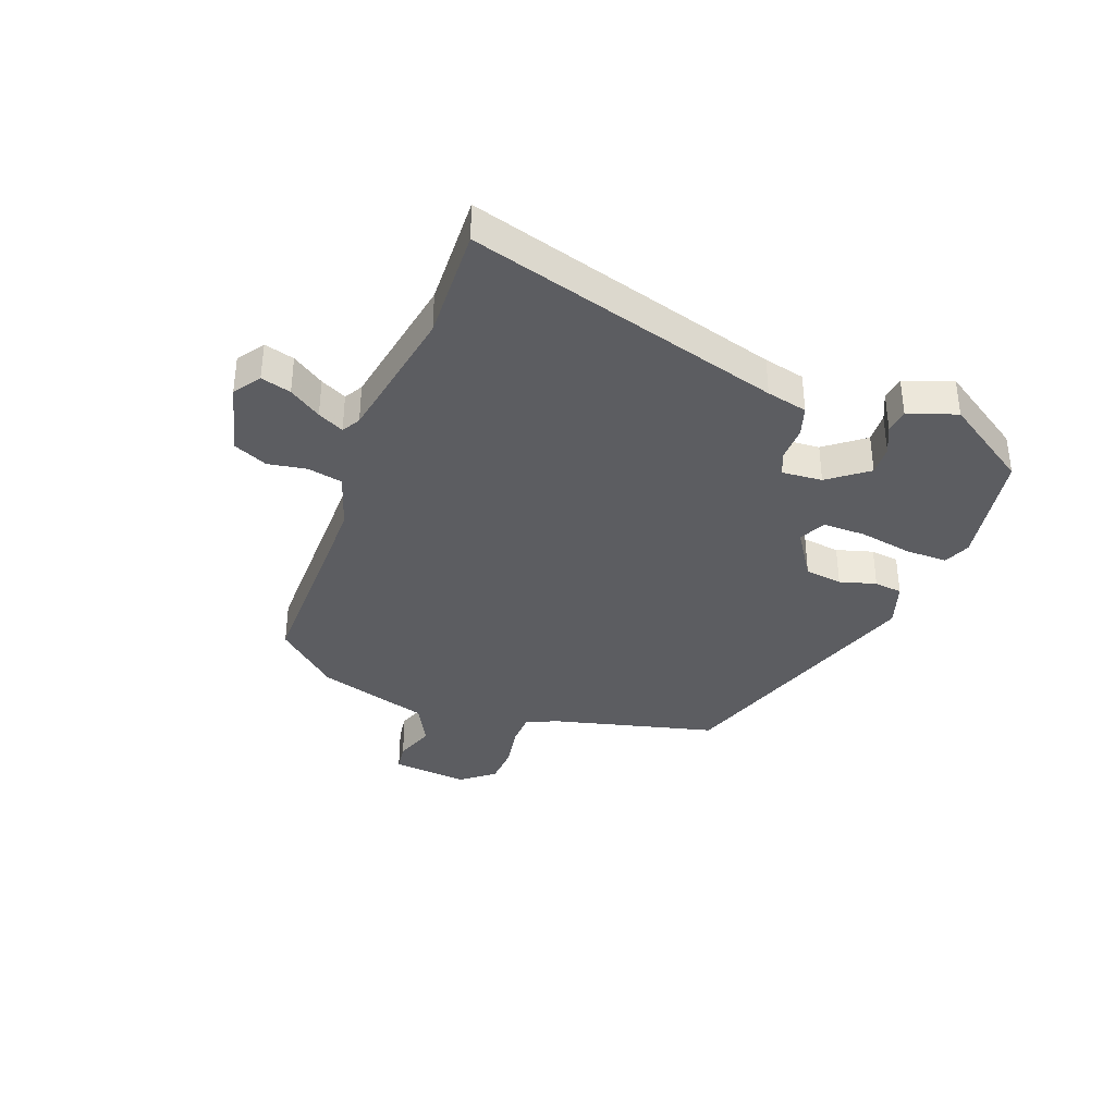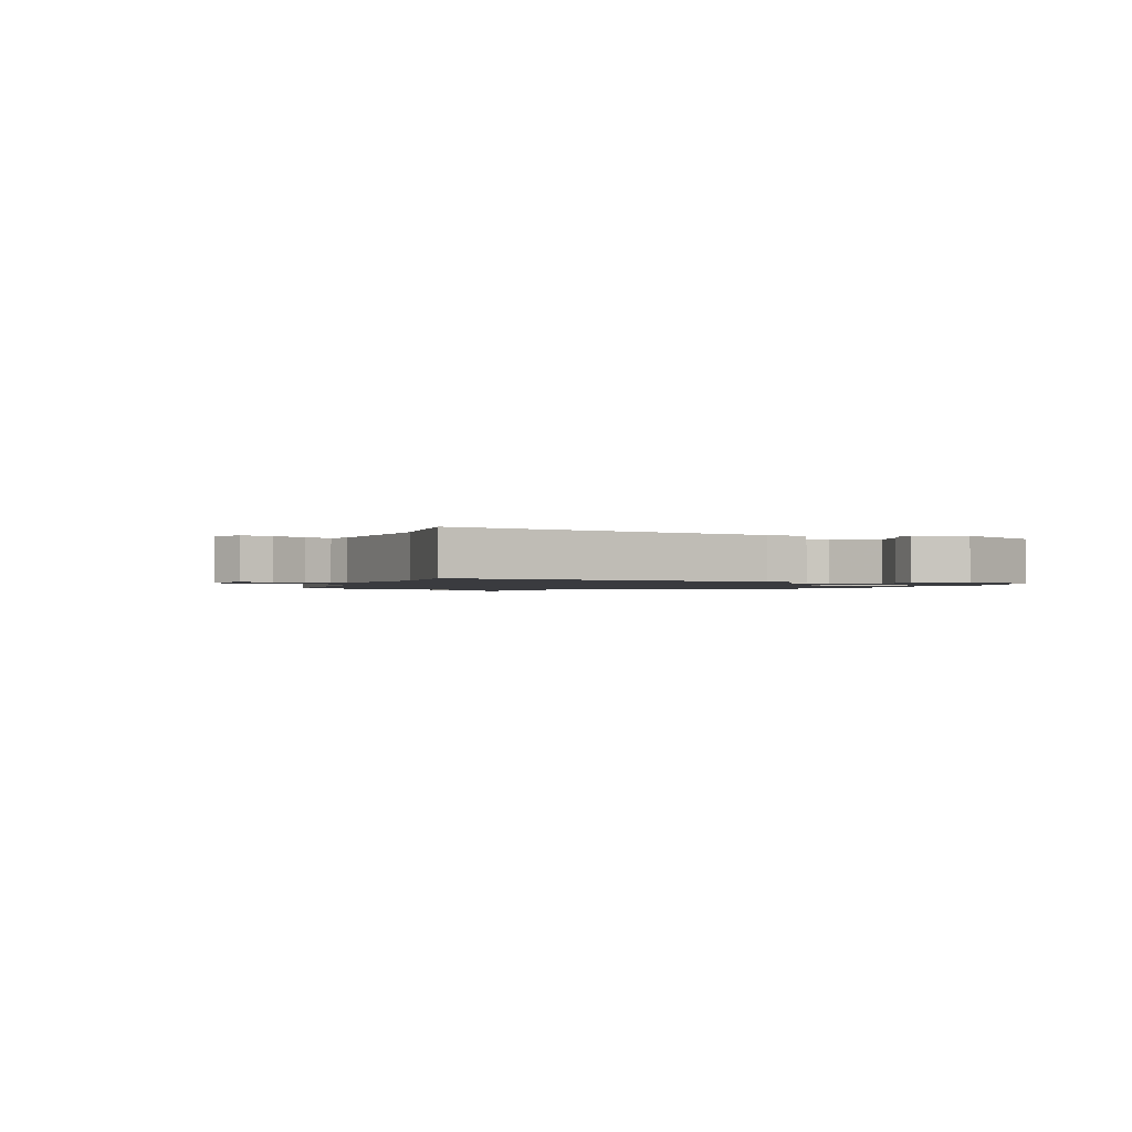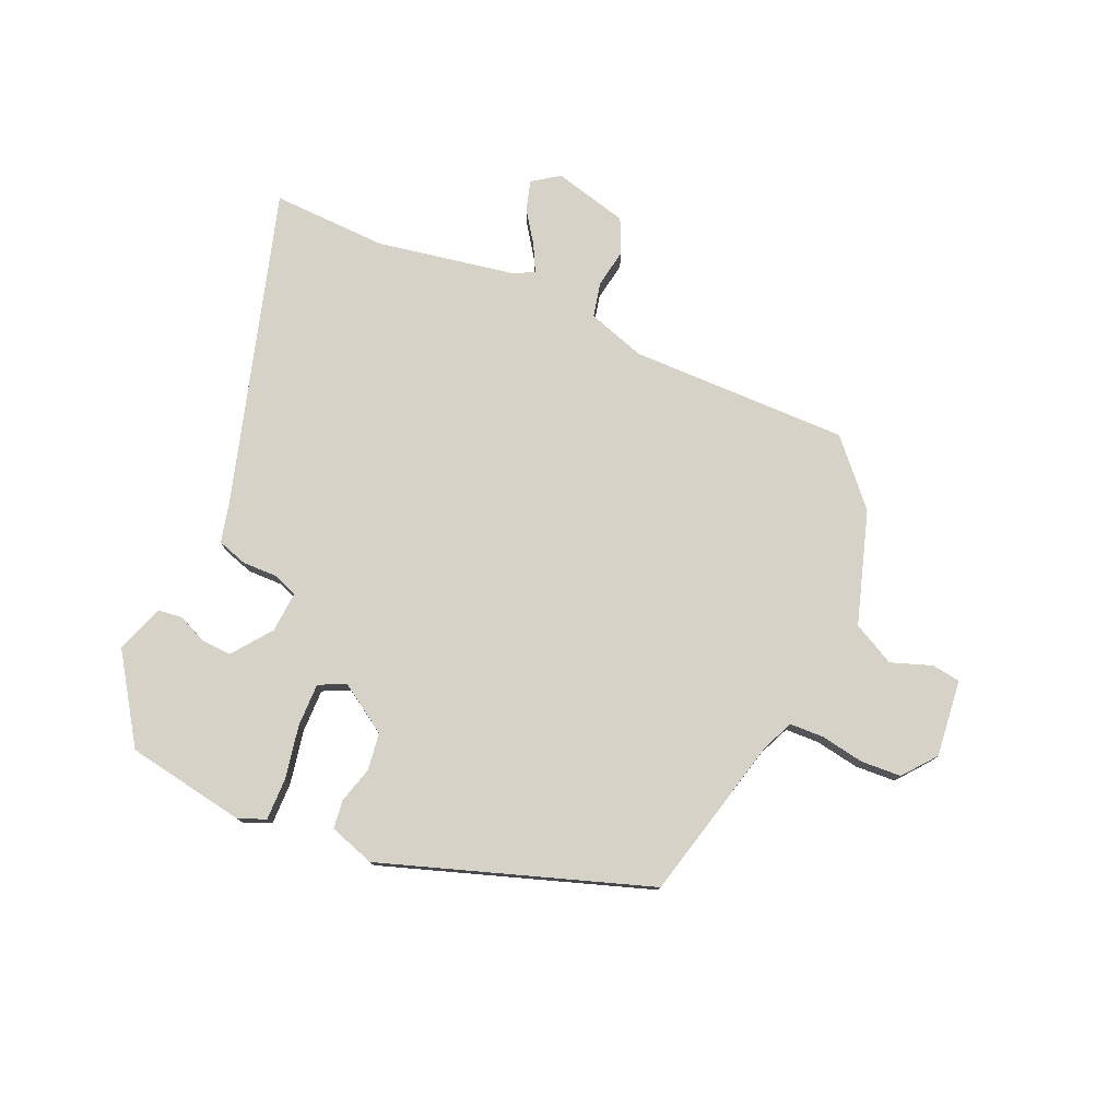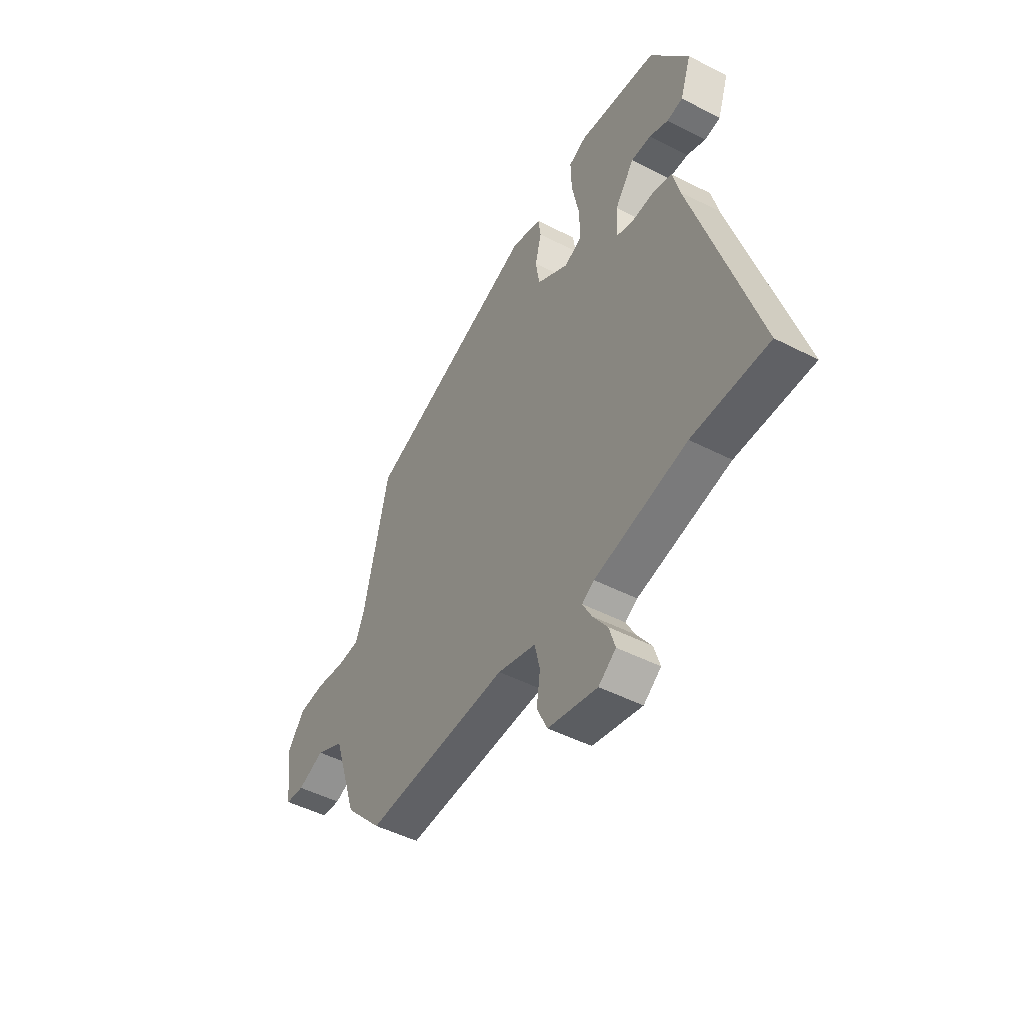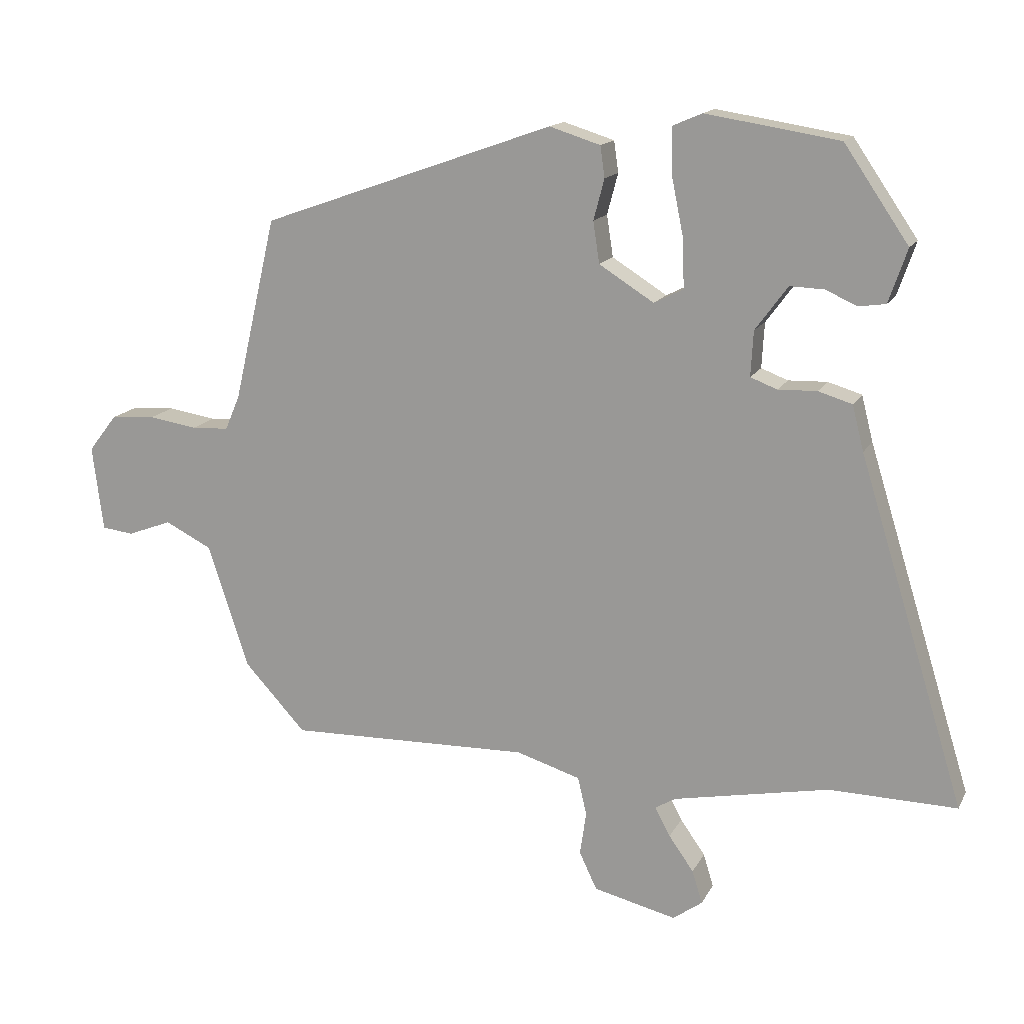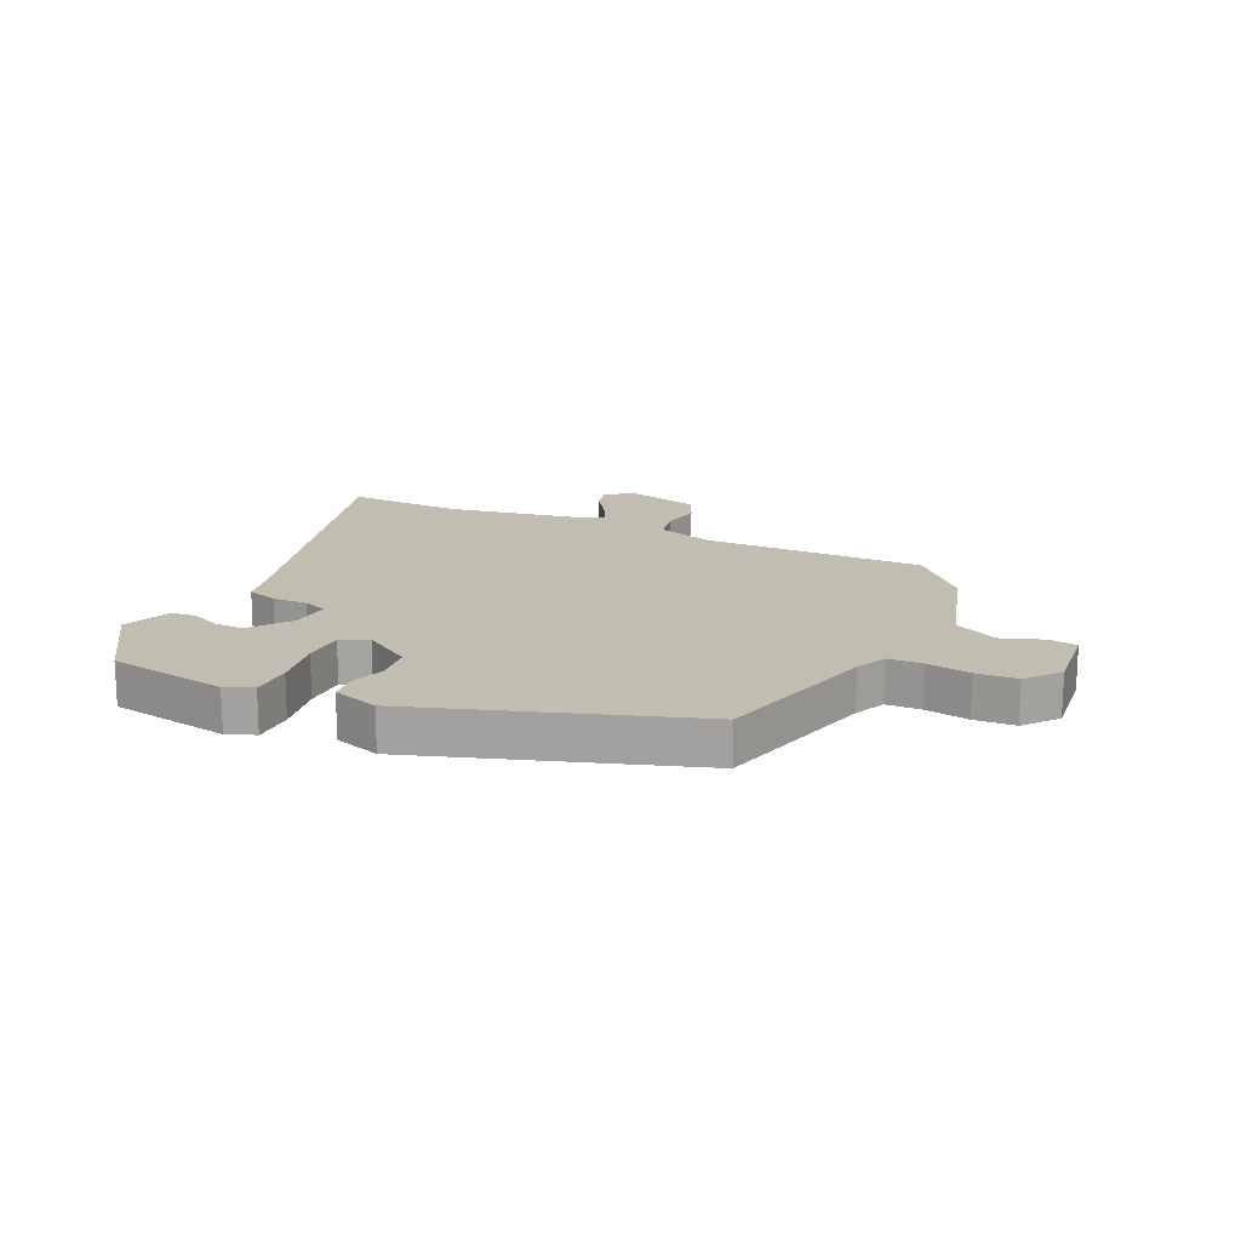
<metadata>
{"format":"obj","ext":"obj","renderer":"f3d","projection":"perspective","resolution":1024,"background":"white","views":[{"elev":-36.4,"azim":-109.5,"up":"+Y"},{"elev":-1.3,"azim":-106.1,"up":"+Y"},{"elev":77.6,"azim":24.4,"up":"+Y"},{"elev":-48.1,"azim":-120.0,"up":"+Z"},{"elev":15.1,"azim":-160.6,"up":"+Z"},{"elev":16.8,"azim":26.2,"up":"+Y"}]}
</metadata>
<code>
v -0.438 0.07 0.494
v -0.229 0.07 0.527
v -0.182 0.07 0.507
v -0.184 0.07 0.434
v -0.203 0.07 0.341
v -0.205 0.07 0.266
v -0.159 0.07 0.243
v -0.073 0.07 0.297
v -0.063 0.07 0.362
v -0.08 0.07 0.426
v -0.073 0.07 0.475
v 0.007 0.07 0.5
v 0.468 0.07 0.337
v 0.535 0.07 0.048
v 0.558 0.07 -0.006
v 0.617 0.07 -0.009
v 0.693 0.07 0.003
v 0.763 0.07 -0.002
v 0.808 0.07 -0.06
v 0.791 0.07 -0.194
v 0.741 0.07 -0.2
v 0.671 0.07 -0.174
v 0.597 0.07 -0.211
v 0.533 0.07 -0.406
v 0.436 0.07 -0.511
v 0.055 0.07 -0.502
v -0.046 0.07 -0.533
v -0.06 0.07 -0.593
v -0.05 0.07 -0.661
v -0.078 0.07 -0.72
v -0.208 0.07 -0.751
v -0.254 0.07 -0.718
v -0.238 0.07 -0.666
v -0.199 0.07 -0.611
v -0.175 0.07 -0.566
v -0.207 0.07 -0.547
v -0.451 0.07 -0.499
v -0.651 0.07 -0.503
v -0.484 0.07 0.039
v -0.466 0.07 0.11
v -0.413 0.07 0.126
v -0.352 0.07 0.124
v -0.31 0.07 0.14
v -0.314 0.07 0.211
v -0.365 0.07 0.28
v -0.418 0.07 0.278
v -0.468 0.07 0.256
v -0.51 0.07 0.262
v -0.539 0.07 0.346
v -0.438 0 0.494
v -0.229 0 0.527
v -0.182 0 0.507
v -0.184 0 0.434
v -0.203 0 0.341
v -0.205 0 0.266
v -0.159 0 0.243
v -0.073 0 0.297
v -0.063 0 0.362
v -0.08 0 0.426
v -0.073 0 0.475
v 0.007 0 0.5
v 0.468 0 0.337
v 0.535 0 0.048
v 0.558 0 -0.006
v 0.617 0 -0.009
v 0.693 0 0.003
v 0.763 0 -0.002
v 0.808 0 -0.06
v 0.791 0 -0.194
v 0.741 0 -0.2
v 0.671 0 -0.174
v 0.597 0 -0.211
v 0.533 0 -0.406
v 0.436 0 -0.511
v 0.055 0 -0.502
v -0.046 0 -0.533
v -0.06 0 -0.593
v -0.05 0 -0.661
v -0.078 0 -0.72
v -0.208 0 -0.751
v -0.254 0 -0.718
v -0.238 0 -0.666
v -0.199 0 -0.611
v -0.175 0 -0.566
v -0.207 0 -0.547
v -0.451 0 -0.499
v -0.651 0 -0.503
v -0.484 0 0.039
v -0.466 0 0.11
v -0.413 0 0.126
v -0.352 0 0.124
v -0.31 0 0.14
v -0.314 0 0.211
v -0.365 0 0.28
v -0.418 0 0.278
v -0.468 0 0.256
v -0.51 0 0.262
v -0.539 0 0.346
f 46 47 48 49
f 45 46 49 1
f 44 45 1 2
f 43 44 2 3
f 39 40 41 42
f 37 38 39 42
f 36 37 42 43
f 35 36 43
f 31 32 33 34
f 31 34 35
f 28 29 30 31
f 27 28 31 35
f 26 27 35 43
f 23 24 25 26
f 19 20 21 22
f 19 22 23
f 16 17 18 19
f 15 16 19 23
f 14 15 23 26
f 9 10 11 12
f 8 9 12 13
f 7 8 13 14
f 43 3 4 5
f 43 5 6
f 7 14 26 43
f 6 7 43
f 98 97 96 95
f 50 98 95 94
f 51 50 94 93
f 52 51 93 92
f 91 90 89 88
f 91 88 87 86
f 92 91 86 85
f 92 85 84
f 83 82 81 80
f 84 83 80
f 80 79 78 77
f 84 80 77 76
f 92 84 76 75
f 75 74 73 72
f 71 70 69 68
f 72 71 68
f 68 67 66 65
f 72 68 65 64
f 75 72 64 63
f 61 60 59 58
f 62 61 58 57
f 63 62 57 56
f 54 53 52 92
f 55 54 92
f 92 75 63 56
f 92 56 55
f 1 50 51 2
f 2 51 52 3
f 3 52 53 4
f 4 53 54 5
f 5 54 55 6
f 6 55 56 7
f 7 56 57 8
f 8 57 58 9
f 9 58 59 10
f 10 59 60 11
f 11 60 61 12
f 12 61 62 13
f 13 62 63 14
f 14 63 64 15
f 15 64 65 16
f 16 65 66 17
f 17 66 67 18
f 18 67 68 19
f 19 68 69 20
f 20 69 70 21
f 21 70 71 22
f 22 71 72 23
f 23 72 73 24
f 24 73 74 25
f 25 74 75 26
f 26 75 76 27
f 27 76 77 28
f 28 77 78 29
f 29 78 79 30
f 30 79 80 31
f 31 80 81 32
f 32 81 82 33
f 33 82 83 34
f 34 83 84 35
f 35 84 85 36
f 36 85 86 37
f 37 86 87 38
f 38 87 88 39
f 39 88 89 40
f 40 89 90 41
f 41 90 91 42
f 42 91 92 43
f 43 92 93 44
f 44 93 94 45
f 45 94 95 46
f 46 95 96 47
f 47 96 97 48
f 48 97 98 49
f 49 98 50 1

</code>
